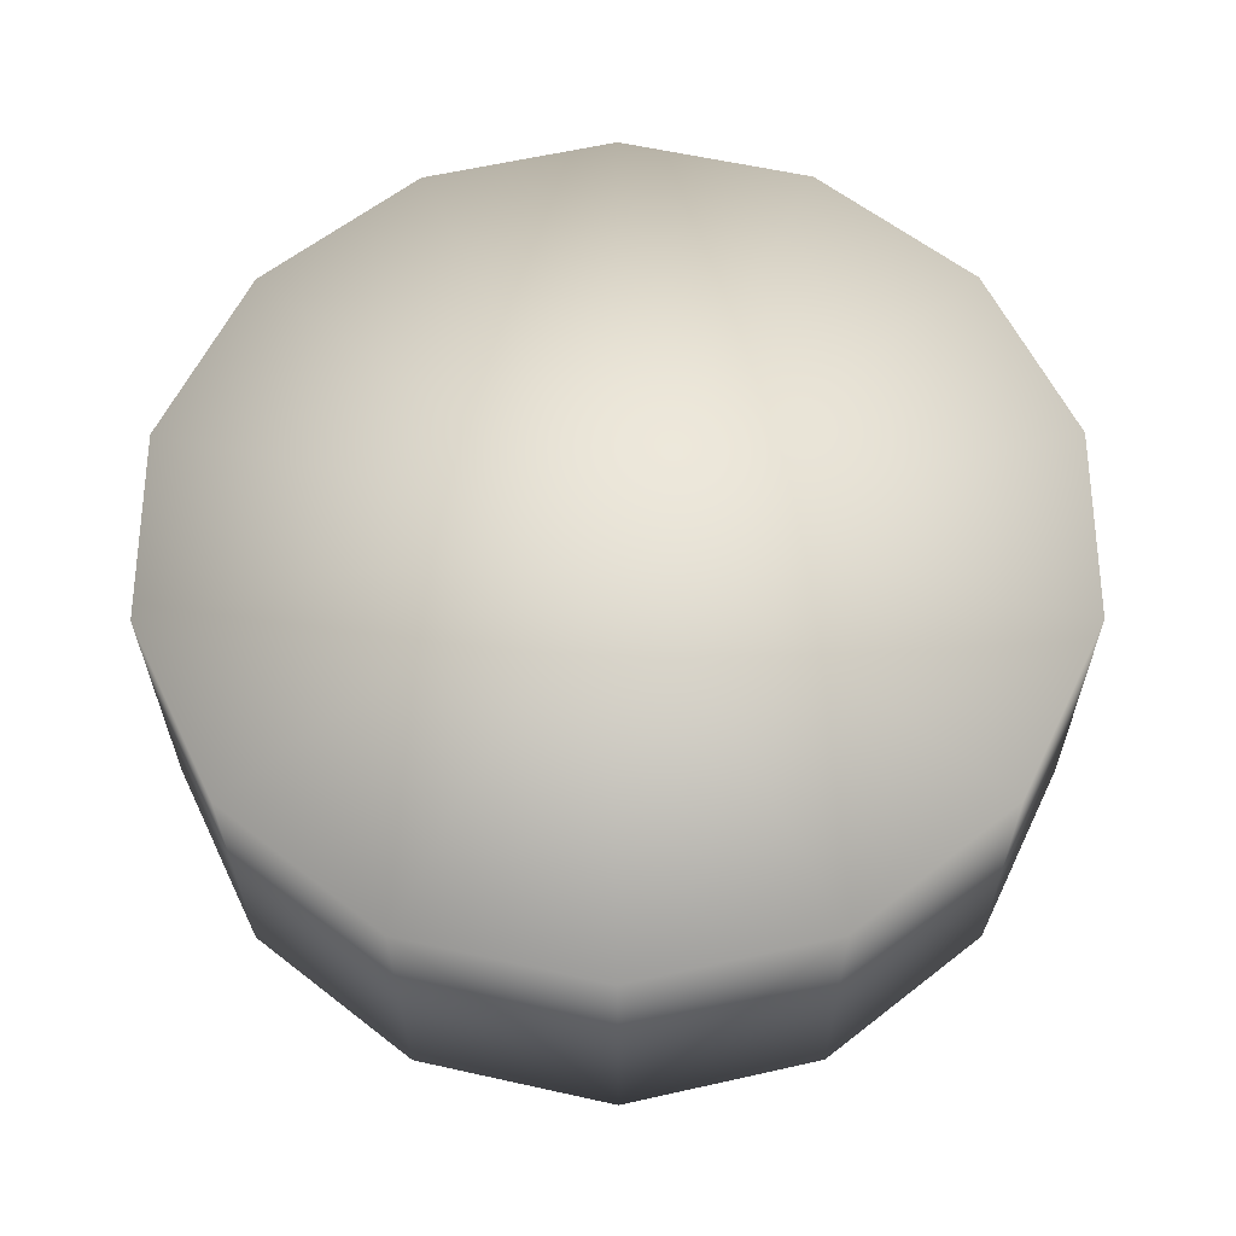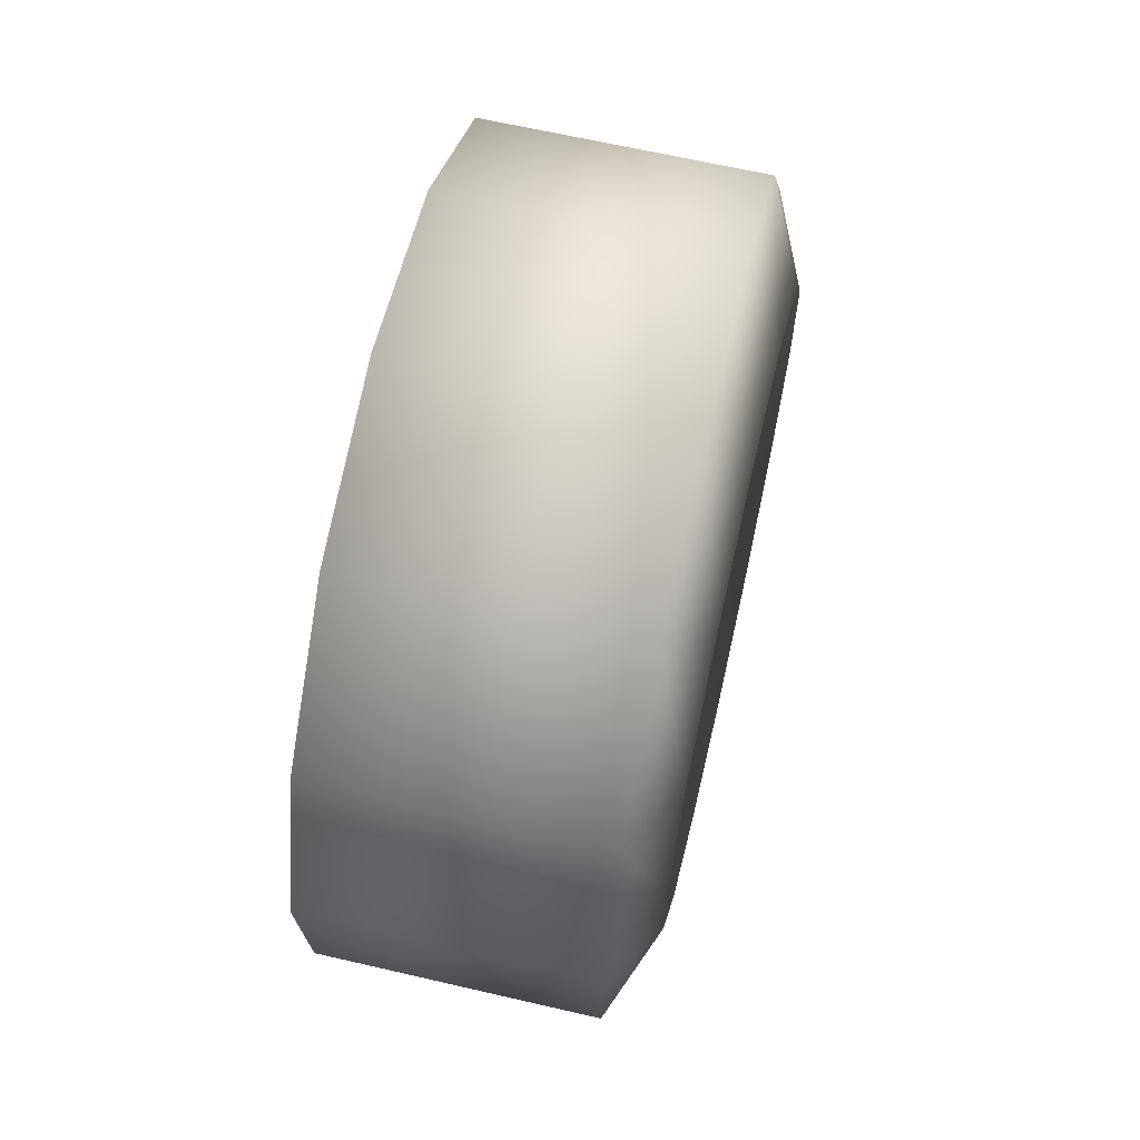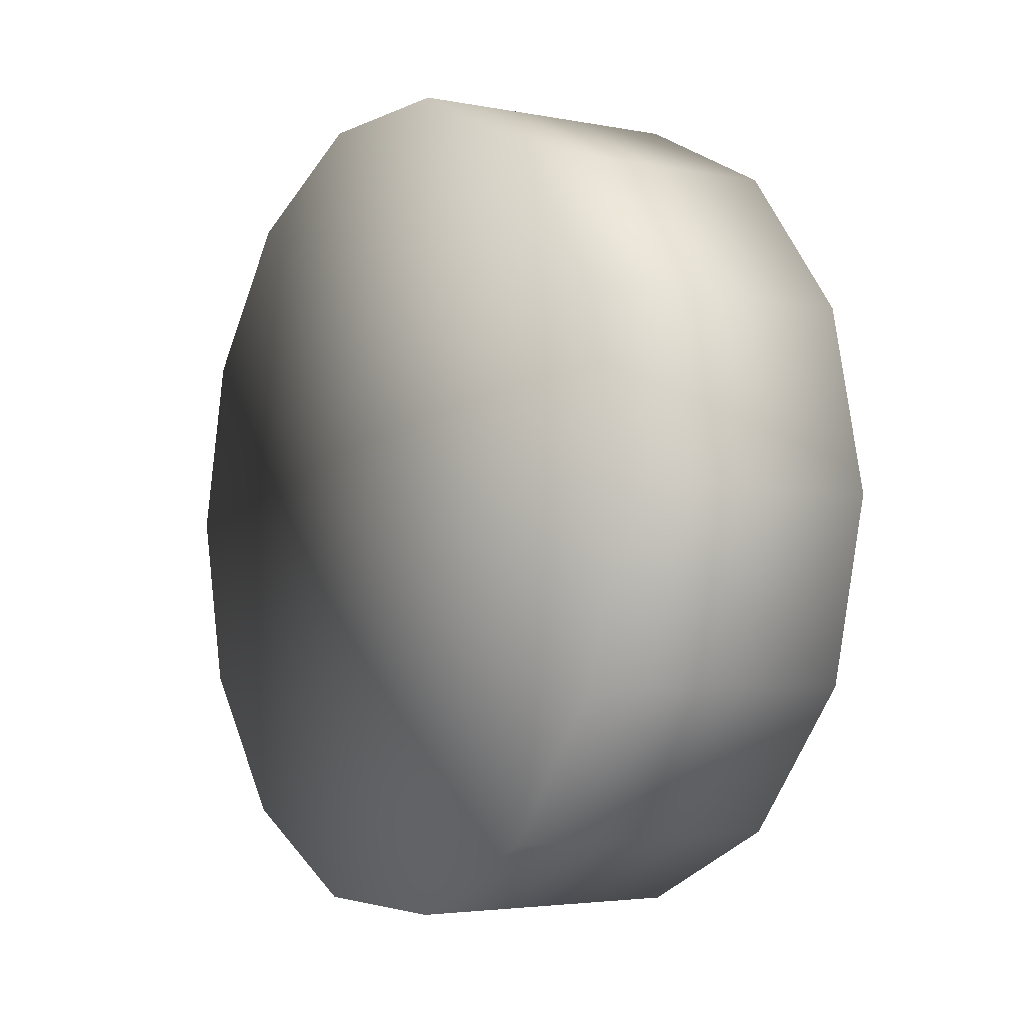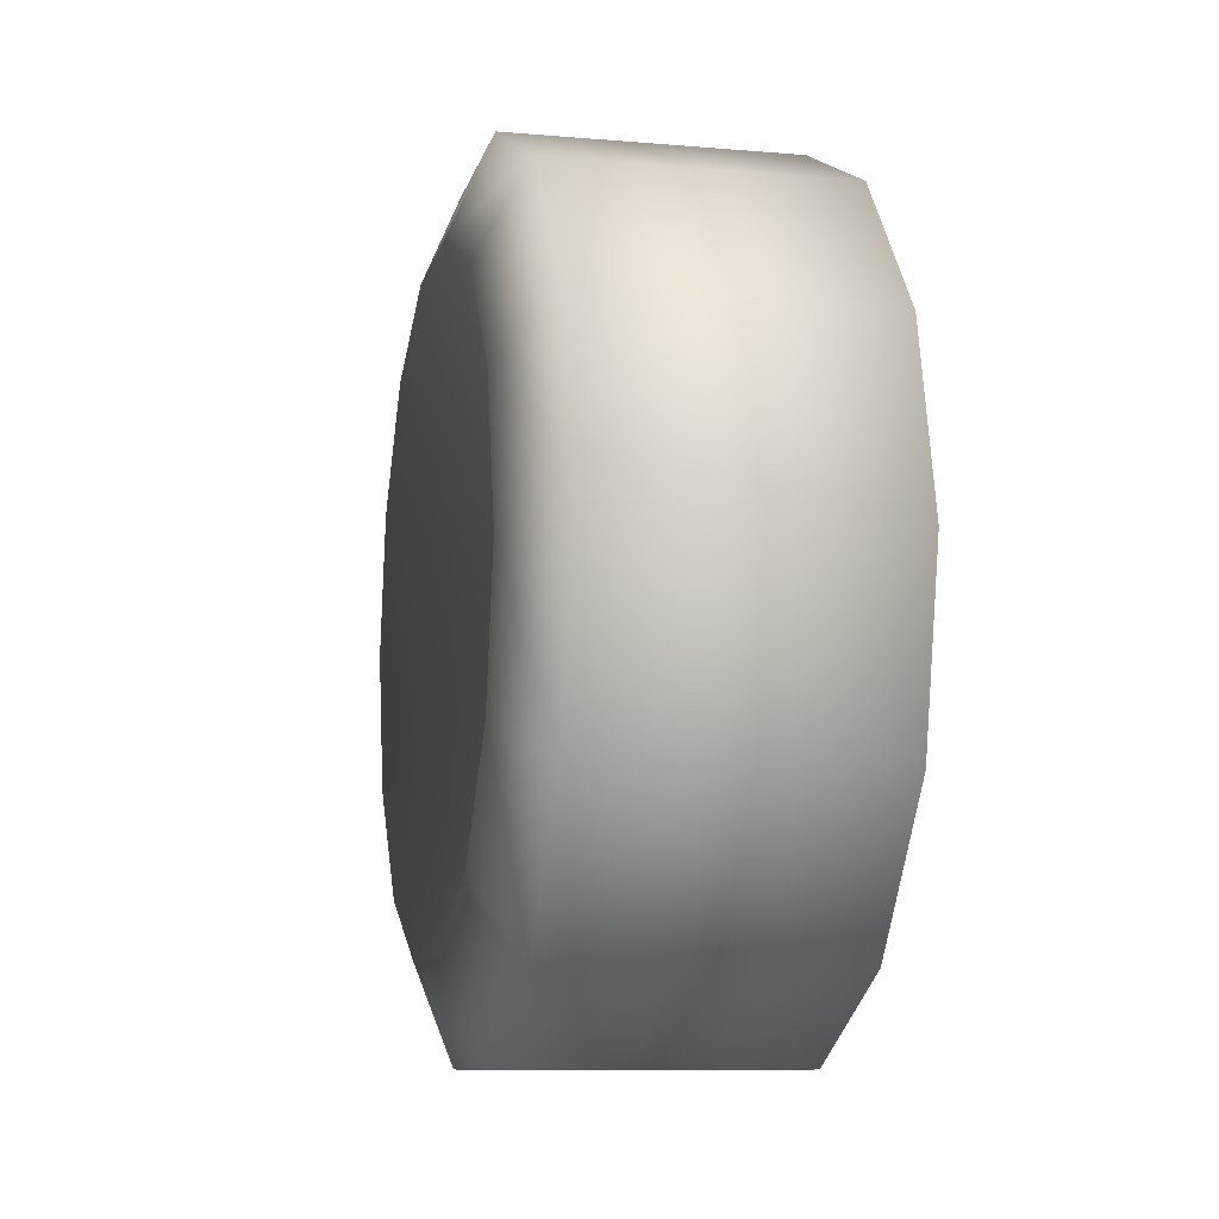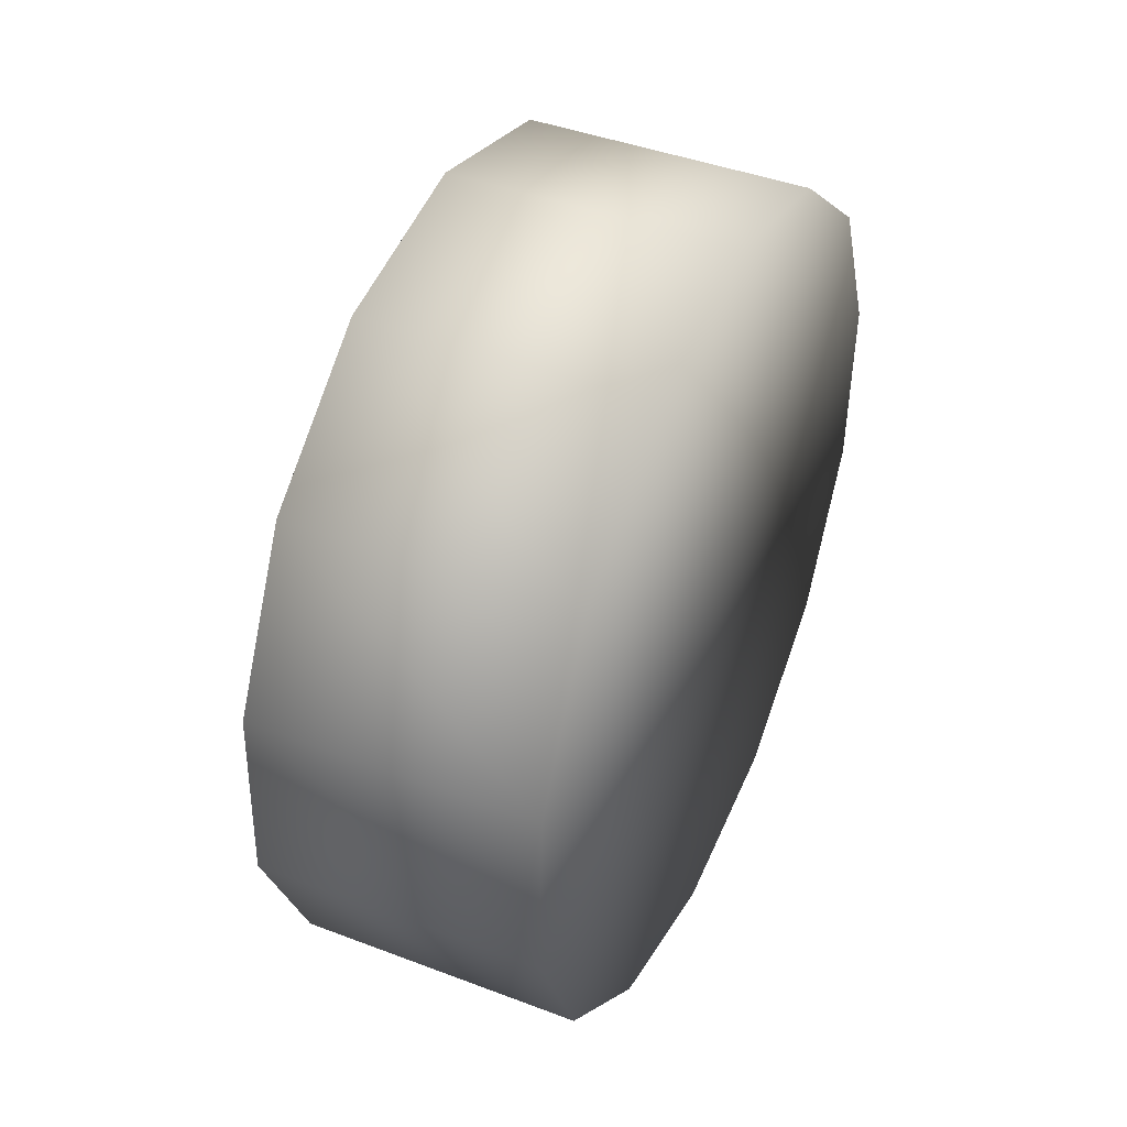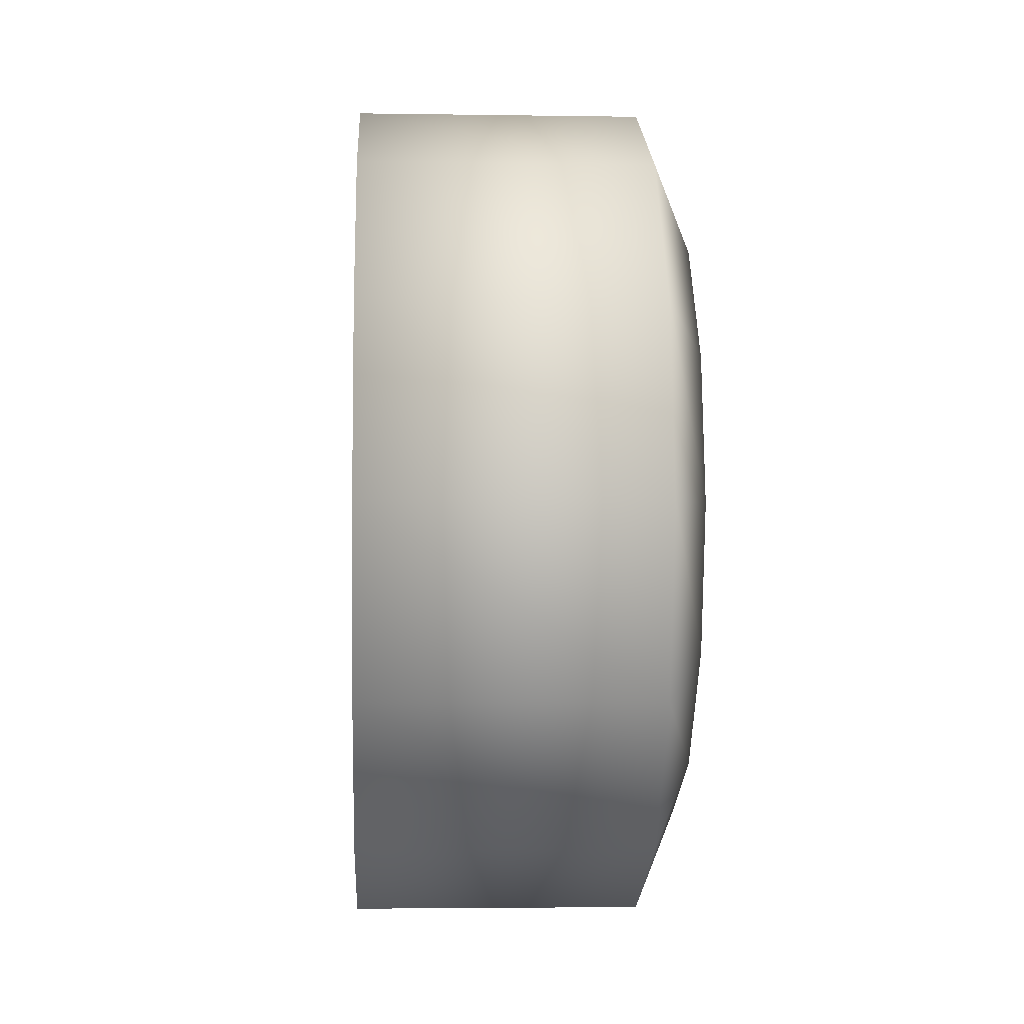
<metadata>
{"format":"obj","ext":"obj","renderer":"f3d","projection":"perspective","resolution":1024,"background":"white","views":[{"elev":-30.3,"azim":-89.9,"up":"+Z"},{"elev":69.8,"azim":12.9,"up":"+Z"},{"elev":-3.5,"azim":-33.9,"up":"+Y"},{"elev":-9.7,"azim":166.3,"up":"+Y"},{"elev":40.6,"azim":-155.9,"up":"+Z"},{"elev":-1.5,"azim":-3.9,"up":"+Y"}]}
</metadata>
<code>
v  0.219 -0.7395 0.173
v  -0.2979 -0.7386 0.1644
v  0.2246 -0.7396 -0.1644
v  -0.2923 -0.7386 -0.173
v  0.2299 -0.5932 -0.4683
v  -0.287 -0.5922 -0.4769
v  0.2339 -0.3294 -0.6786
v  -0.283 -0.3284 -0.6872
v  0.2358 -0.0005 -0.7537
v  -0.2812 0.0005 -0.7623
v  0.2351 0.3284 -0.6786
v  -0.2818 0.3294 -0.6872
v  0.2321 0.5922 -0.4683
v  -0.2848 0.5932 -0.4769
v  0.2274 0.7386 -0.1644
v  -0.2896 0.7396 -0.1729
v  0.2218 0.7386 0.173
v  -0.2952 0.7396 0.1644
v  0.2164 0.5922 0.4769
v  -0.3005 0.5932 0.4683
v  0.2125 0.3285 0.6872
v  -0.3045 0.3294 0.6786
v  0.2106 -0.0005 0.7623
v  -0.3063 0.0005 0.7537
v  0.2113 -0.3294 0.6872
v  -0.3057 -0.3284 0.6786
v  0.2143 -0.5932 0.4769
v  -0.3027 -0.5922 0.4683
v  0.2935 -0.5682 0.135
v  0.2898 -0.4558 0.3685
v  0.2875 -0.2532 0.53
v  0.287 -0.0006 0.5877
v  0.2884 0.252 0.53
v  0.2915 0.4546 0.3685
v  0.2956 0.567 0.1351
v  0.2999 0.567 -0.124
v  0.3035 0.4546 -0.3574
v  0.3058 0.252 -0.519
v  0.3063 -0.0006 -0.5766
v  0.3049 -0.2532 -0.519
v  0.3019 -0.4558 -0.3574
v  0.2978 -0.5682 -0.124
v  -0.2985 0.0005 -0.0044
v  0.0673 -0.0002 0.0017
o RuedaDer
g RuedaDer
f 1 2 3
f 3 2 4
f 3 4 5
f 5 4 6
f 5 6 7
f 7 6 8
f 7 8 9
f 9 8 10
f 9 10 11
f 11 10 12
f 11 12 13
f 13 12 14
f 13 14 15
f 15 14 16
f 15 16 17
f 17 16 18
f 17 18 19
f 19 18 20
f 19 20 21
f 21 20 22
f 21 22 23
f 23 22 24
f 23 24 25
f 25 24 26
f 25 26 27
f 27 26 28
f 27 28 1
f 1 28 2
f 1 29 27
f 27 29 30
f 27 30 25
f 25 30 31
f 25 31 23
f 23 31 32
f 23 32 21
f 21 32 33
f 21 33 19
f 19 33 34
f 19 34 17
f 17 34 35
f 17 35 15
f 15 35 36
f 15 36 13
f 13 36 37
f 13 37 11
f 11 37 38
f 11 38 9
f 9 38 39
f 9 39 7
f 7 39 40
f 7 40 5
f 5 40 41
f 5 41 3
f 3 41 42
f 3 42 1
f 1 42 29
f 24 22 43
f 43 22 20
f 43 20 18
f 2 28 43
f 43 28 26
f 43 26 24
f 8 6 43
f 43 6 4
f 43 4 2
f 14 12 43
f 43 12 10
f 43 10 8
f 14 43 16
f 16 43 18
f 35 34 44
f 44 34 33
f 44 33 32
f 38 37 44
f 44 37 36
f 44 36 35
f 41 40 44
f 44 40 39
f 44 39 38
f 30 29 44
f 44 29 42
f 44 42 41
f 30 44 31
f 31 44 32

</code>
